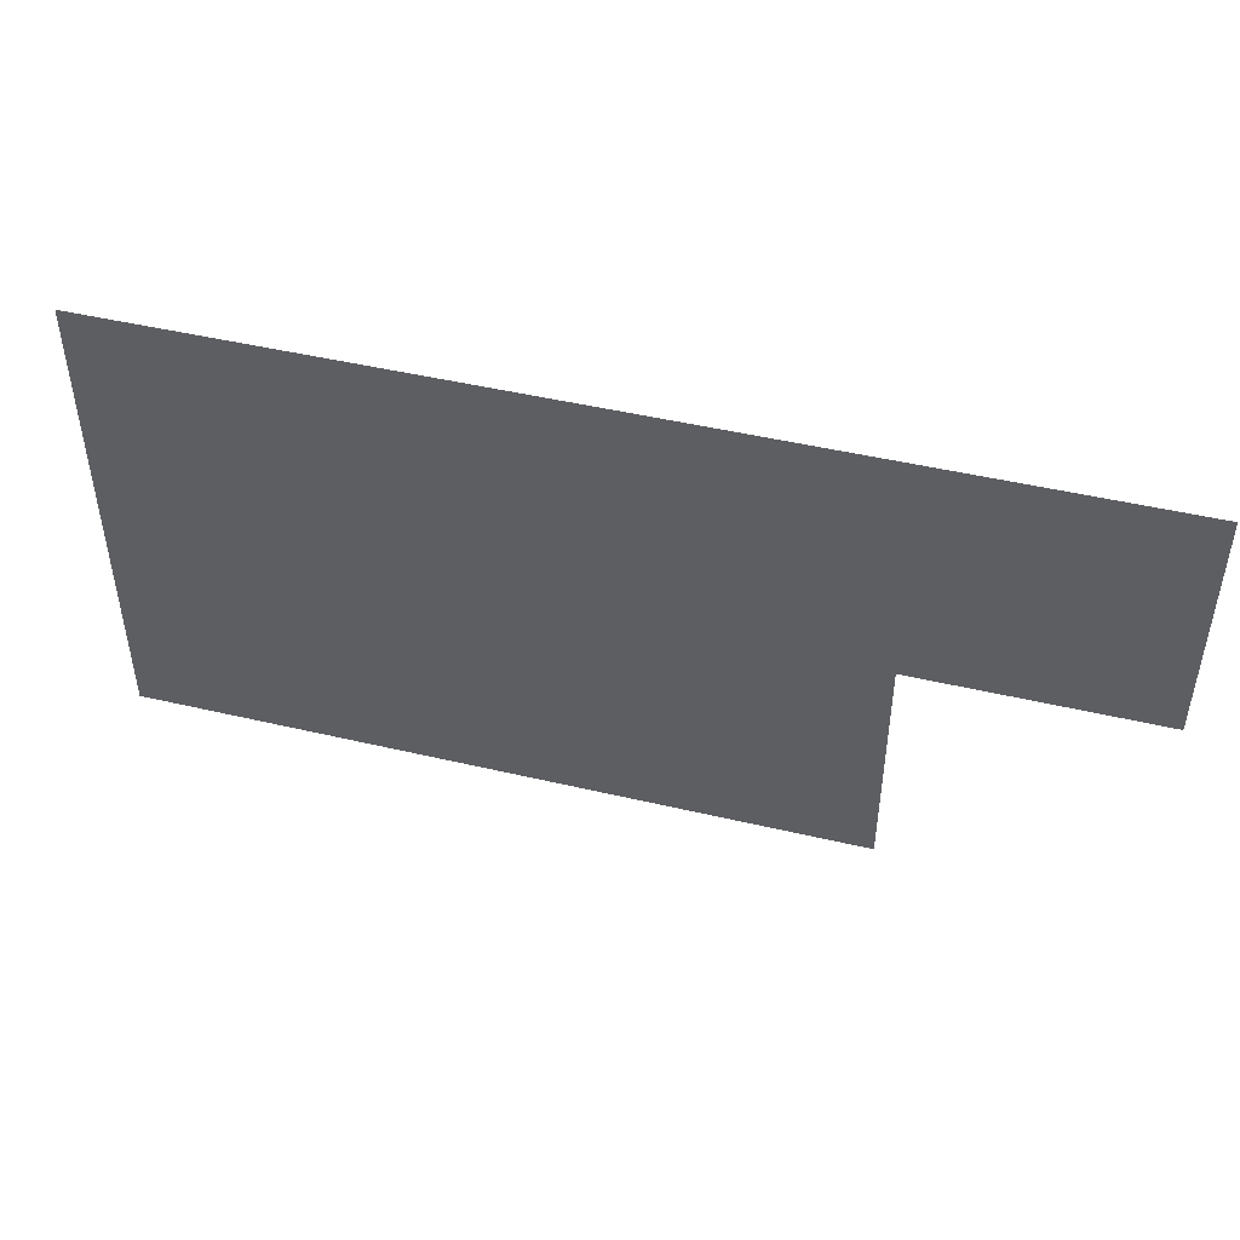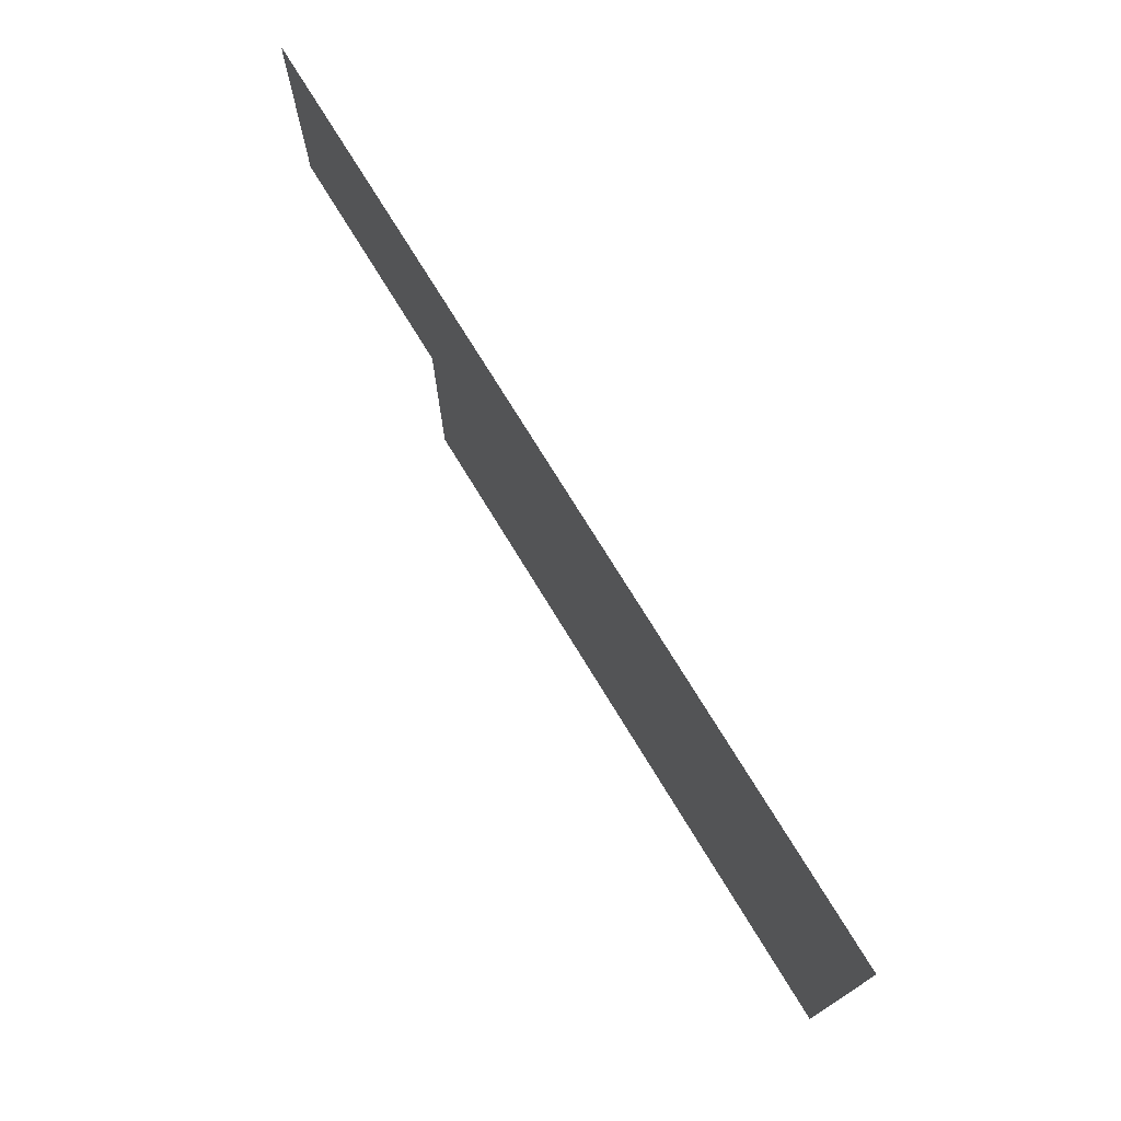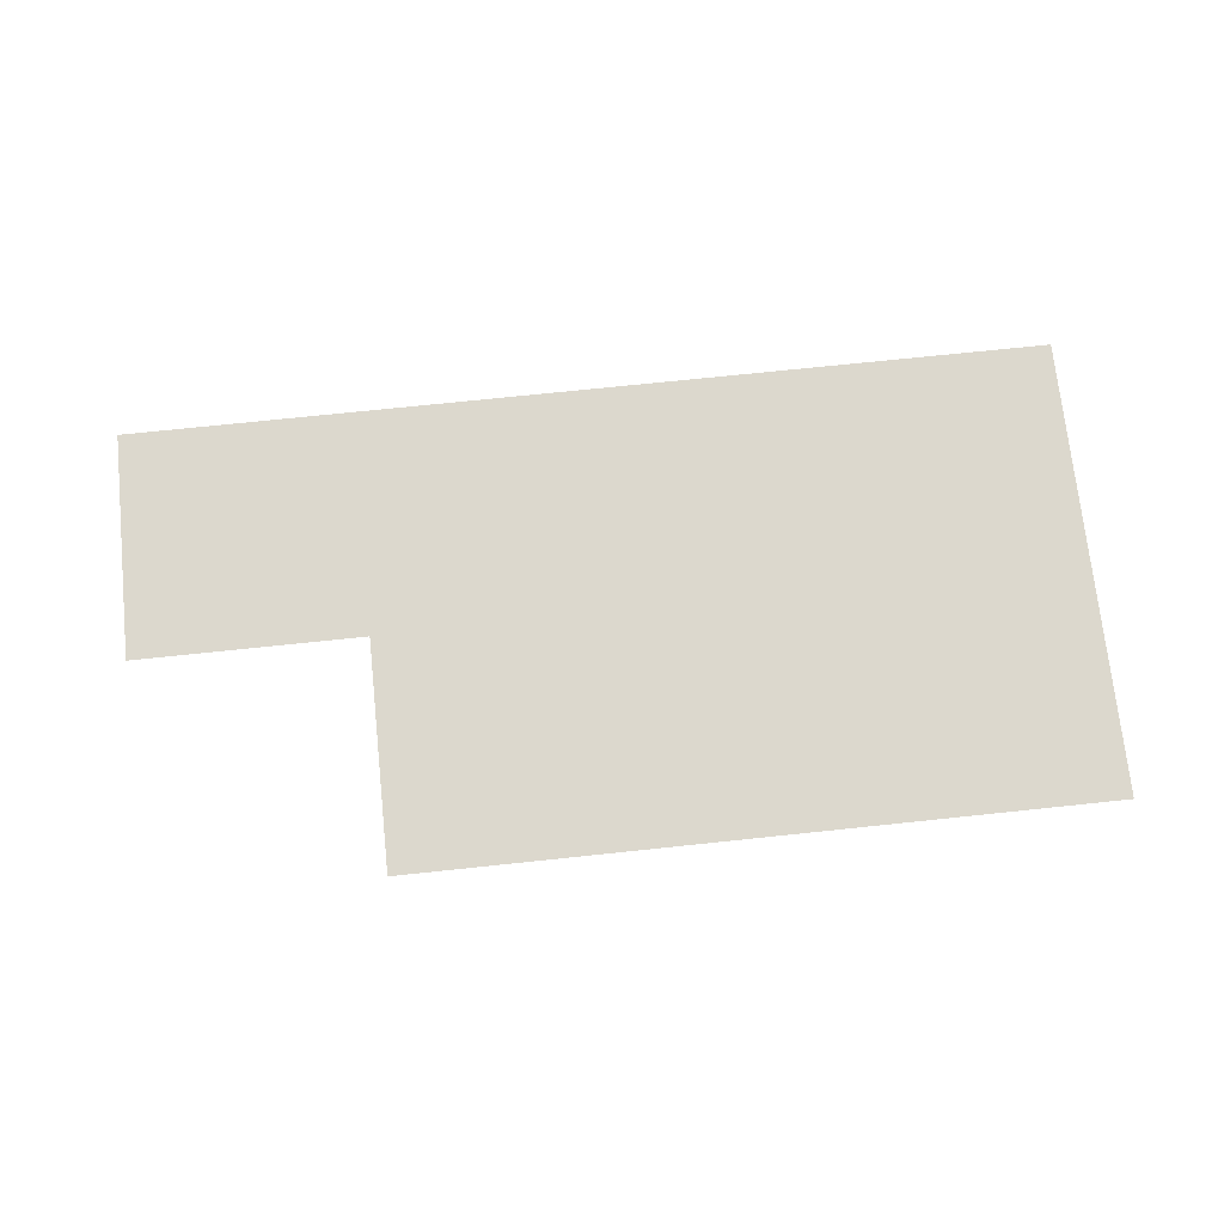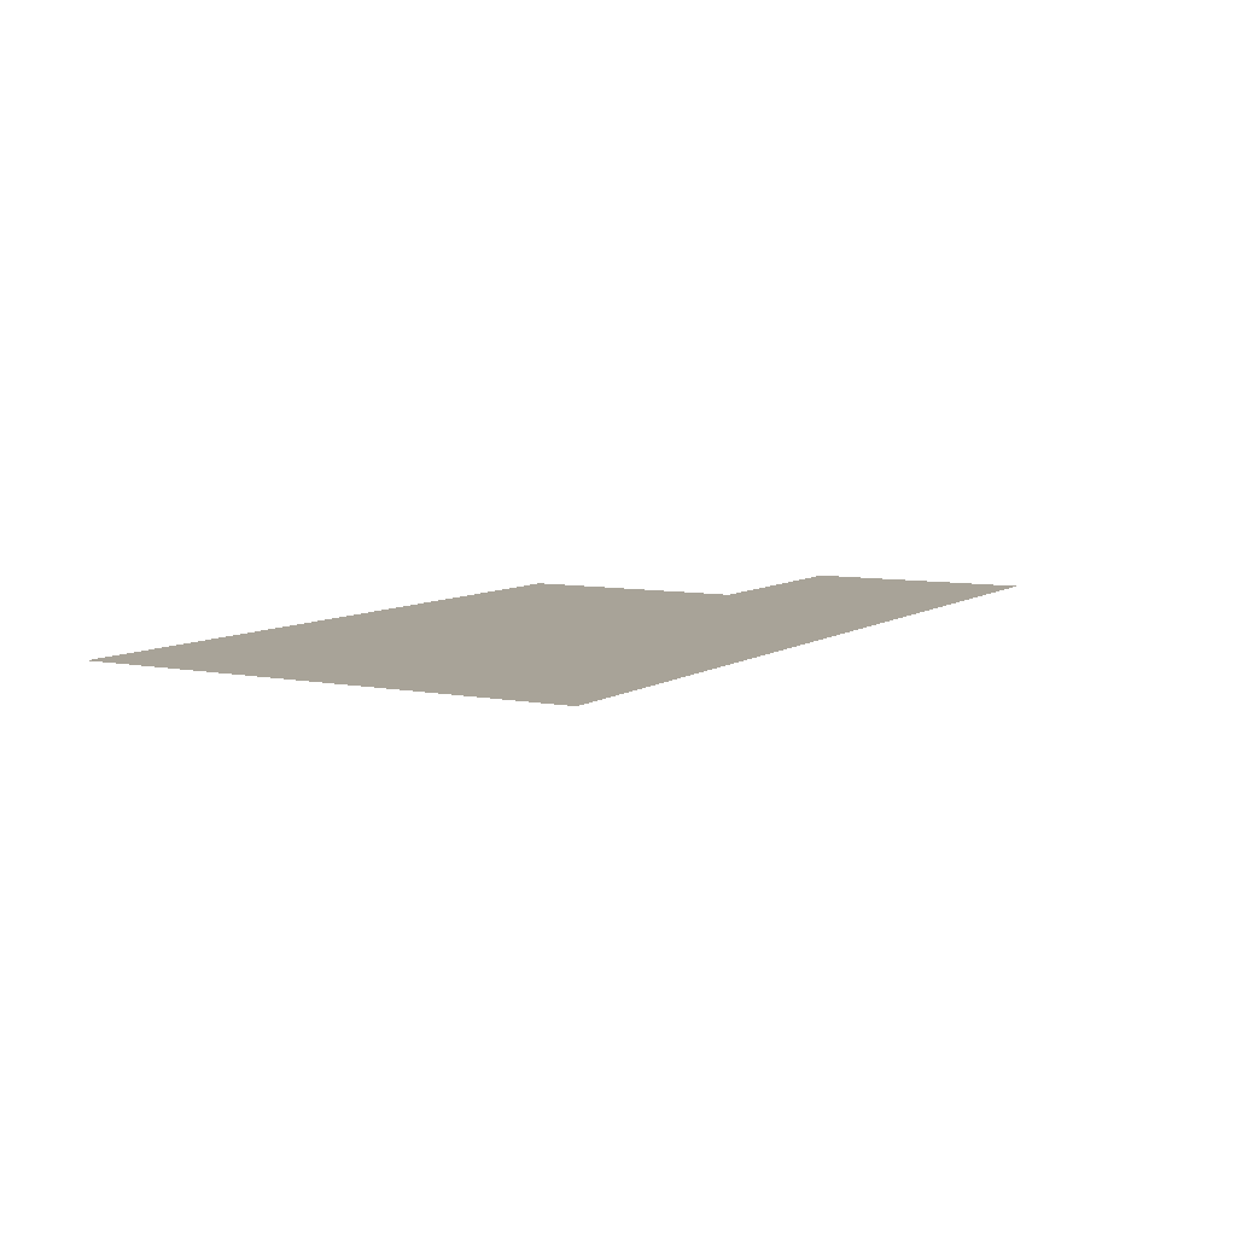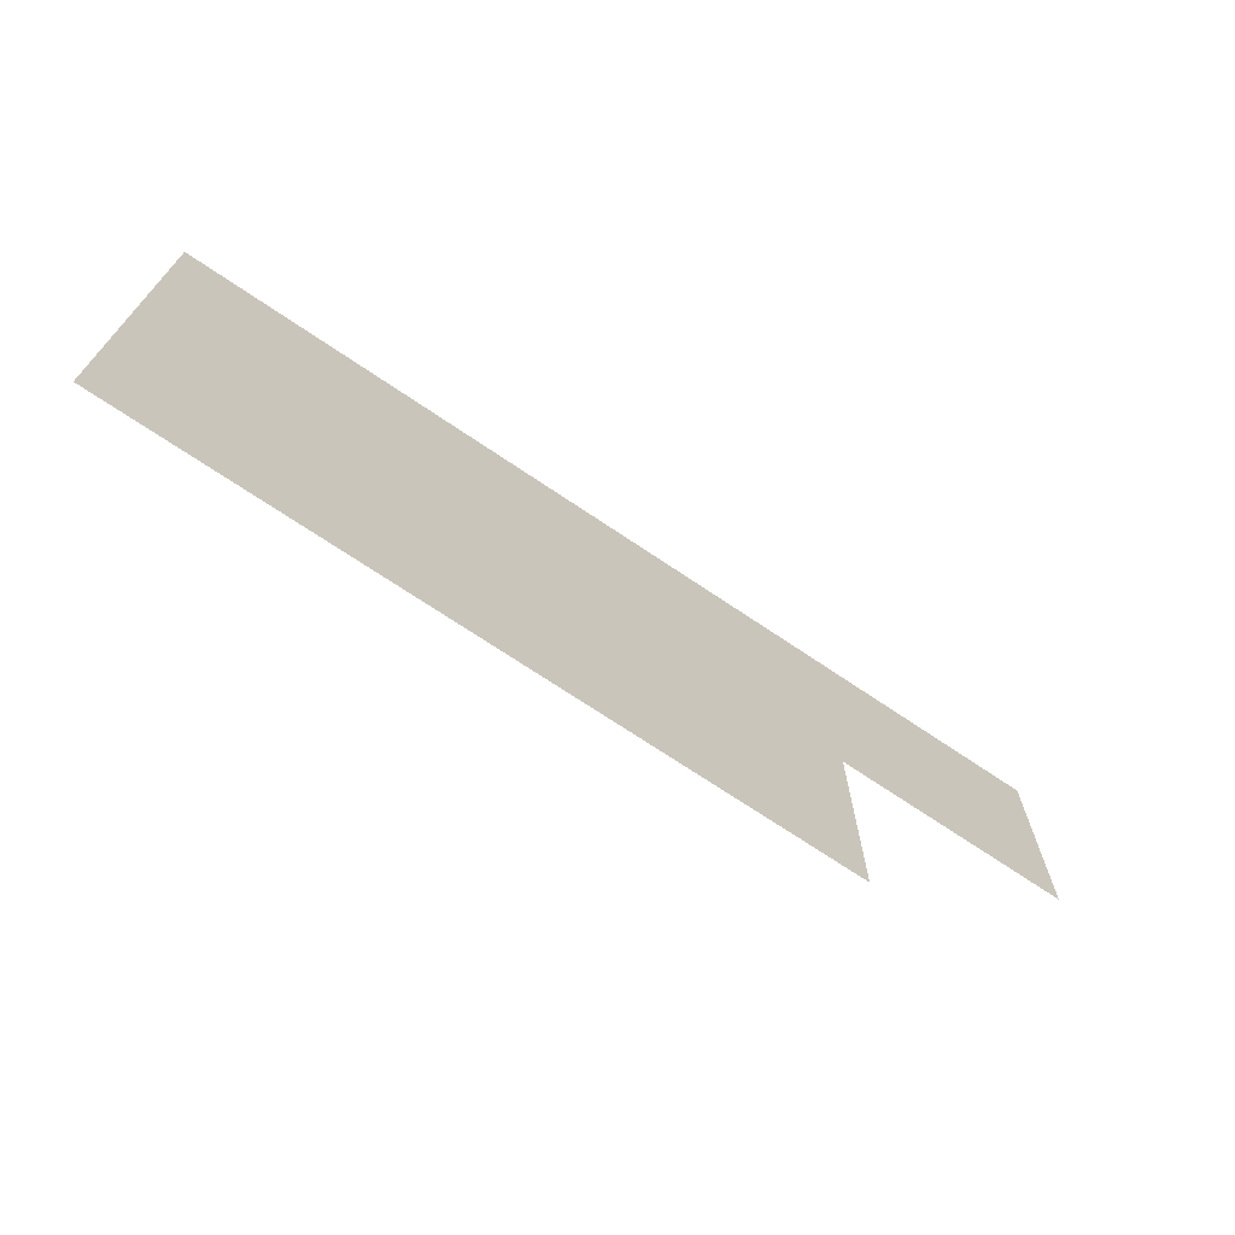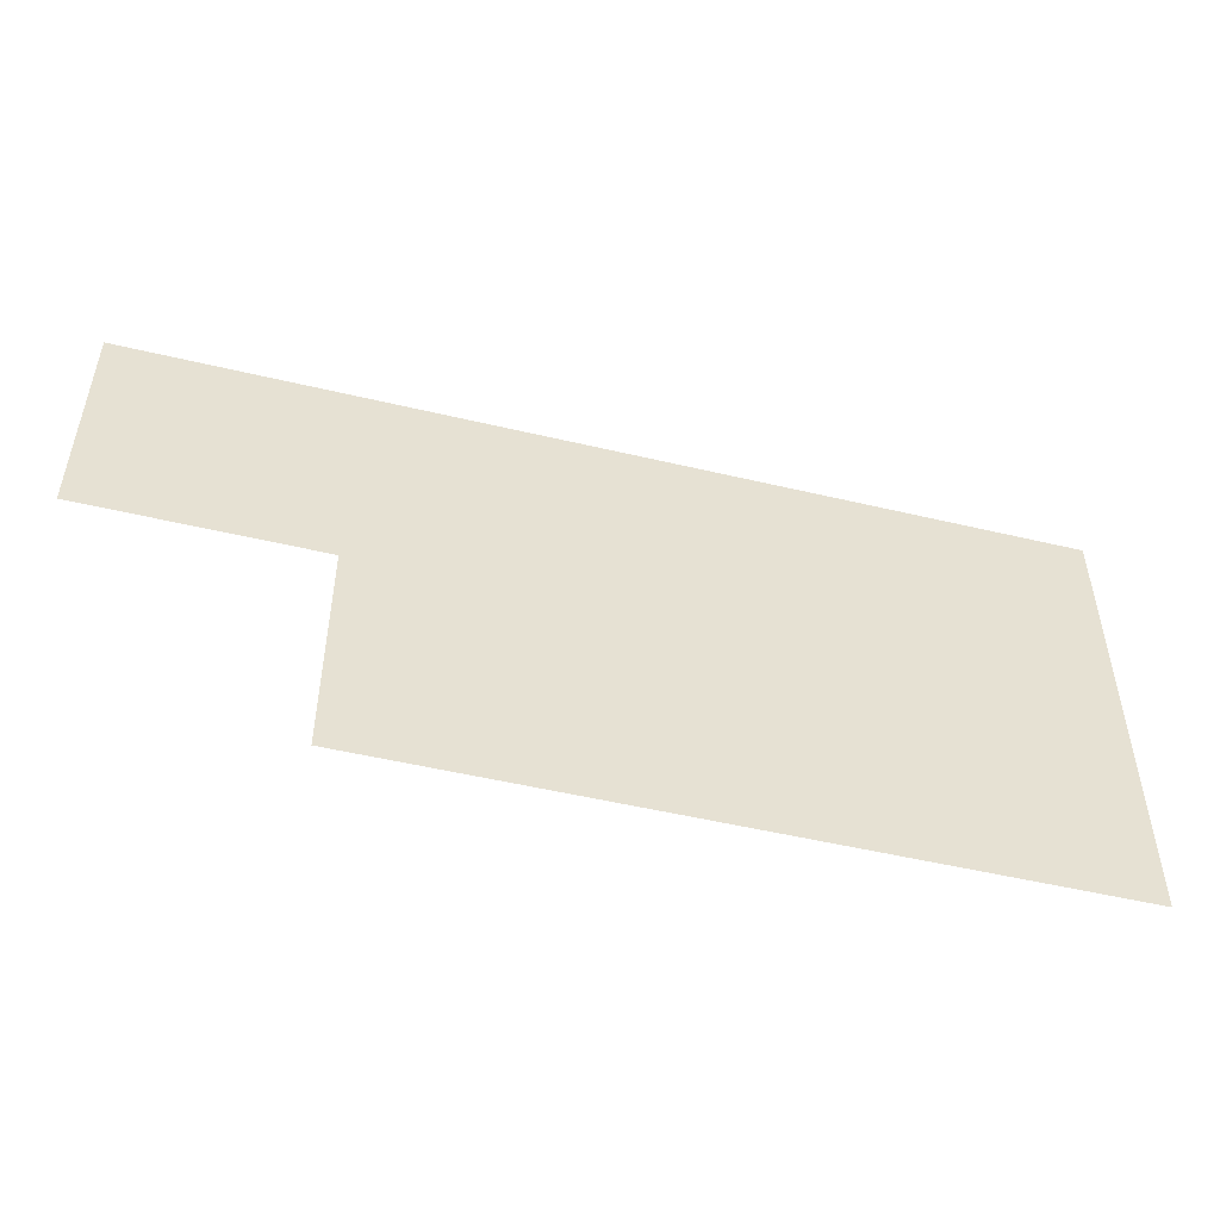
<metadata>
{"format":"obj","ext":"obj","renderer":"f3d","projection":"perspective","resolution":1024,"background":"white","views":[{"elev":46.9,"azim":-165.0,"up":"+Y"},{"elev":74.0,"azim":58.6,"up":"+Y"},{"elev":72.6,"azim":-6.0,"up":"+Z"},{"elev":6.9,"azim":119.8,"up":"+Z"},{"elev":-70.1,"azim":145.8,"up":"+Y"},{"elev":-50.7,"azim":-14.6,"up":"+Y"}]}
</metadata>
<code>
g object_1
v 145 255 0
v 155 255 0
v 145 265 0
v 155 265 0
f 1 2 4 3
g object_2
v 155 255 0
v 165 255 0
v 155 265 0
v 165 265 0
f 5 6 8 7
g object_3
v 165 255 0
v 175 255 0
v 165 265 0
v 175 265 0
f 9 10 12 11
g object_4
v 165 265 0
v 175 265 0
v 165 275 0
v 175 275 0
f 13 14 16 15
g object_5
v 155 265 0
v 165 265 0
v 155 275 0
v 165 275 0
f 17 18 20 19
g object_6
v 145 265 0
v 155 265 0
v 145 275 0
v 155 275 0
f 21 22 24 23
g object_7
v 135 265 0
v 145 265 0
v 135 275 0
v 145 275 0
f 25 26 28 27

</code>
